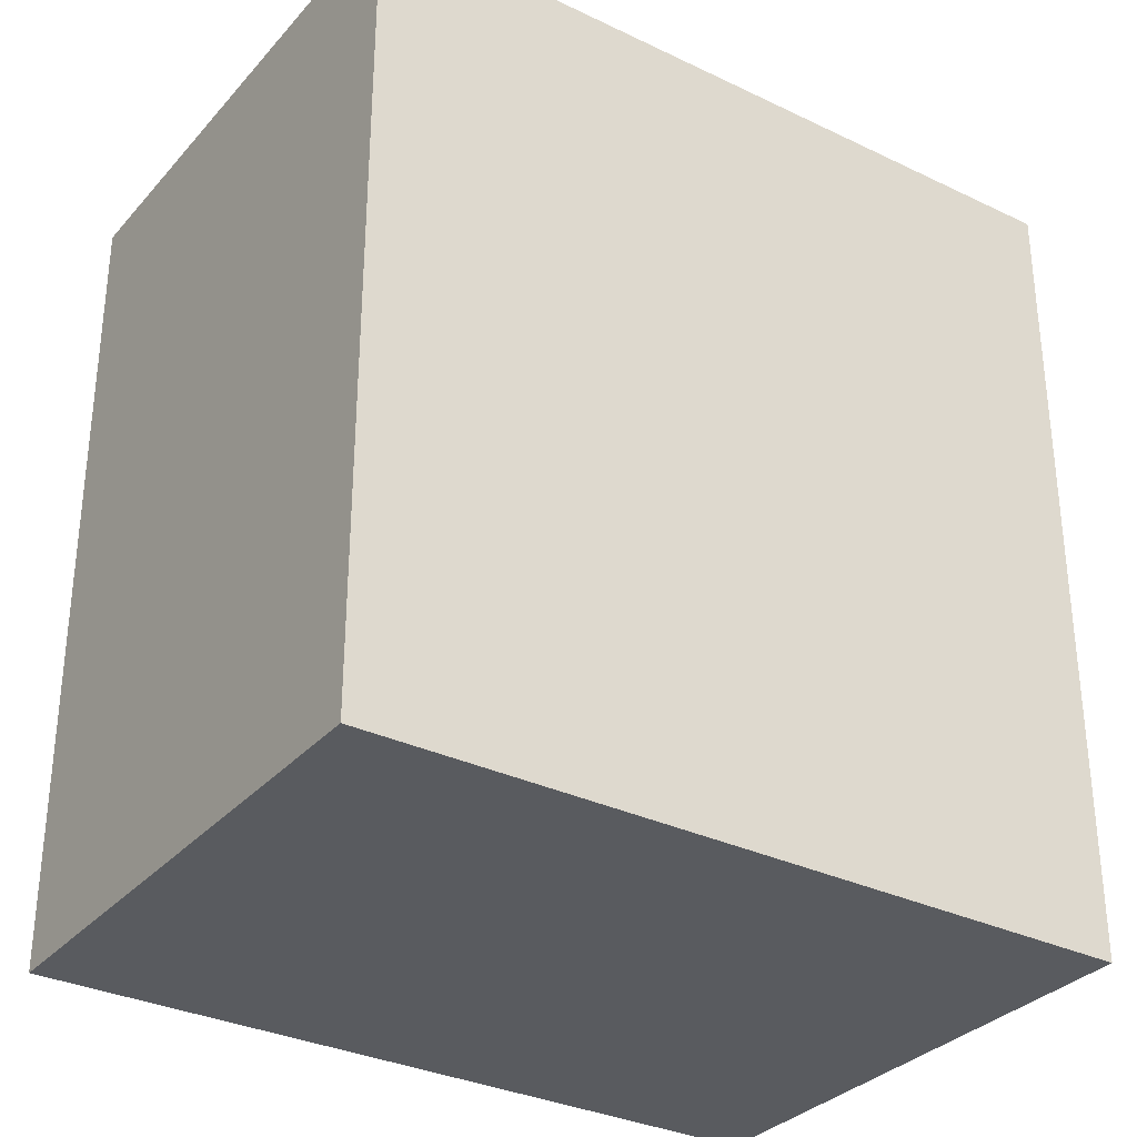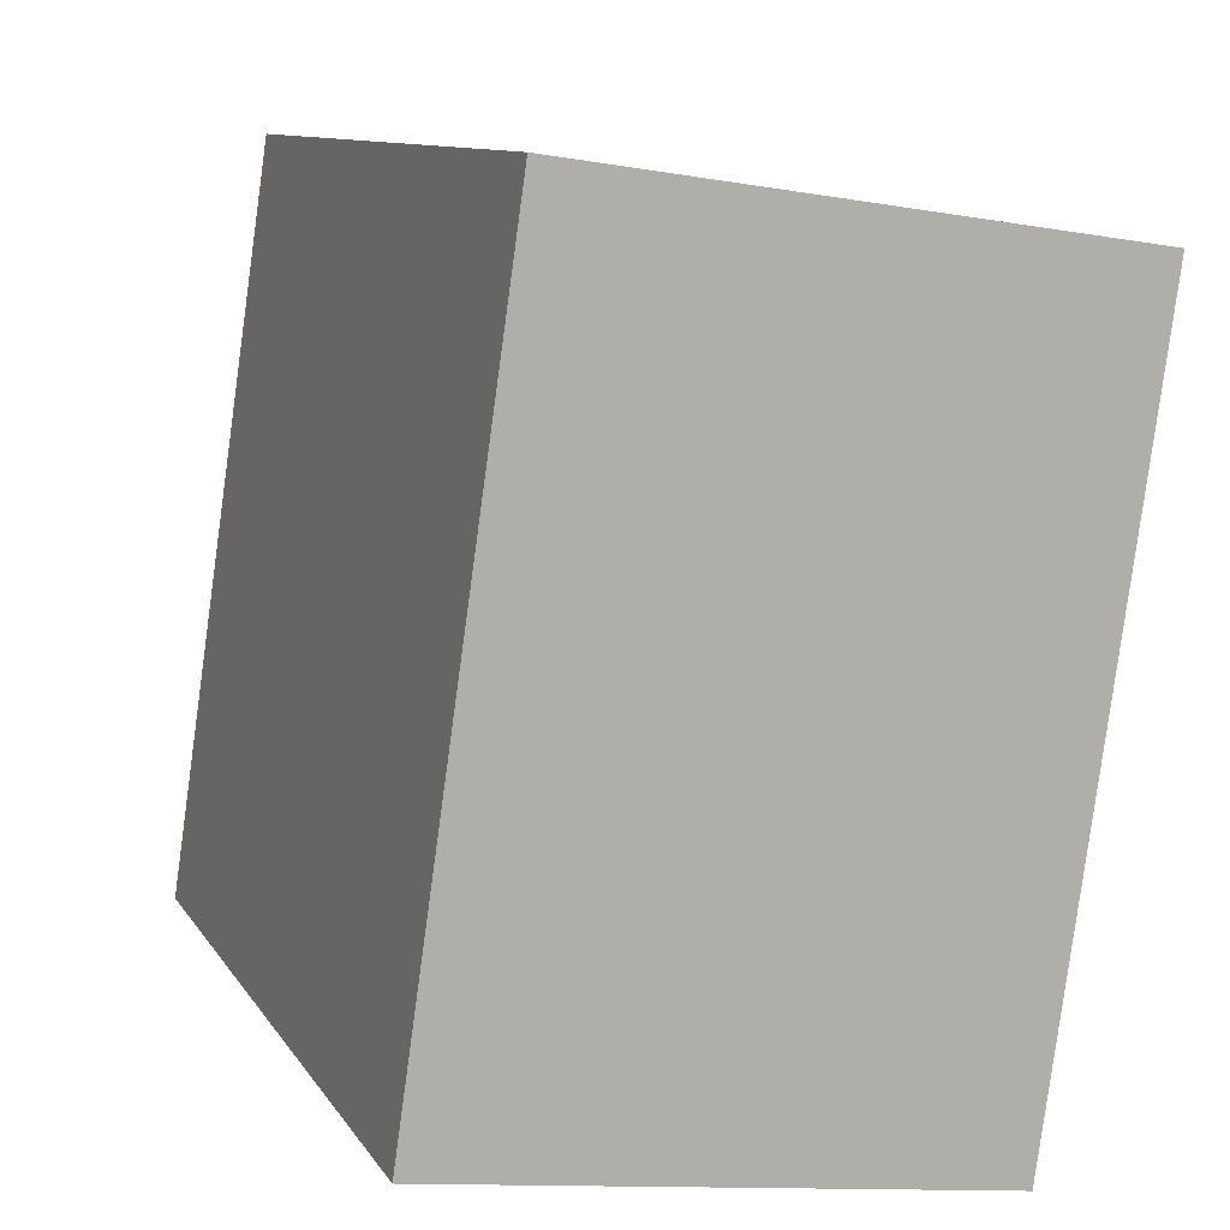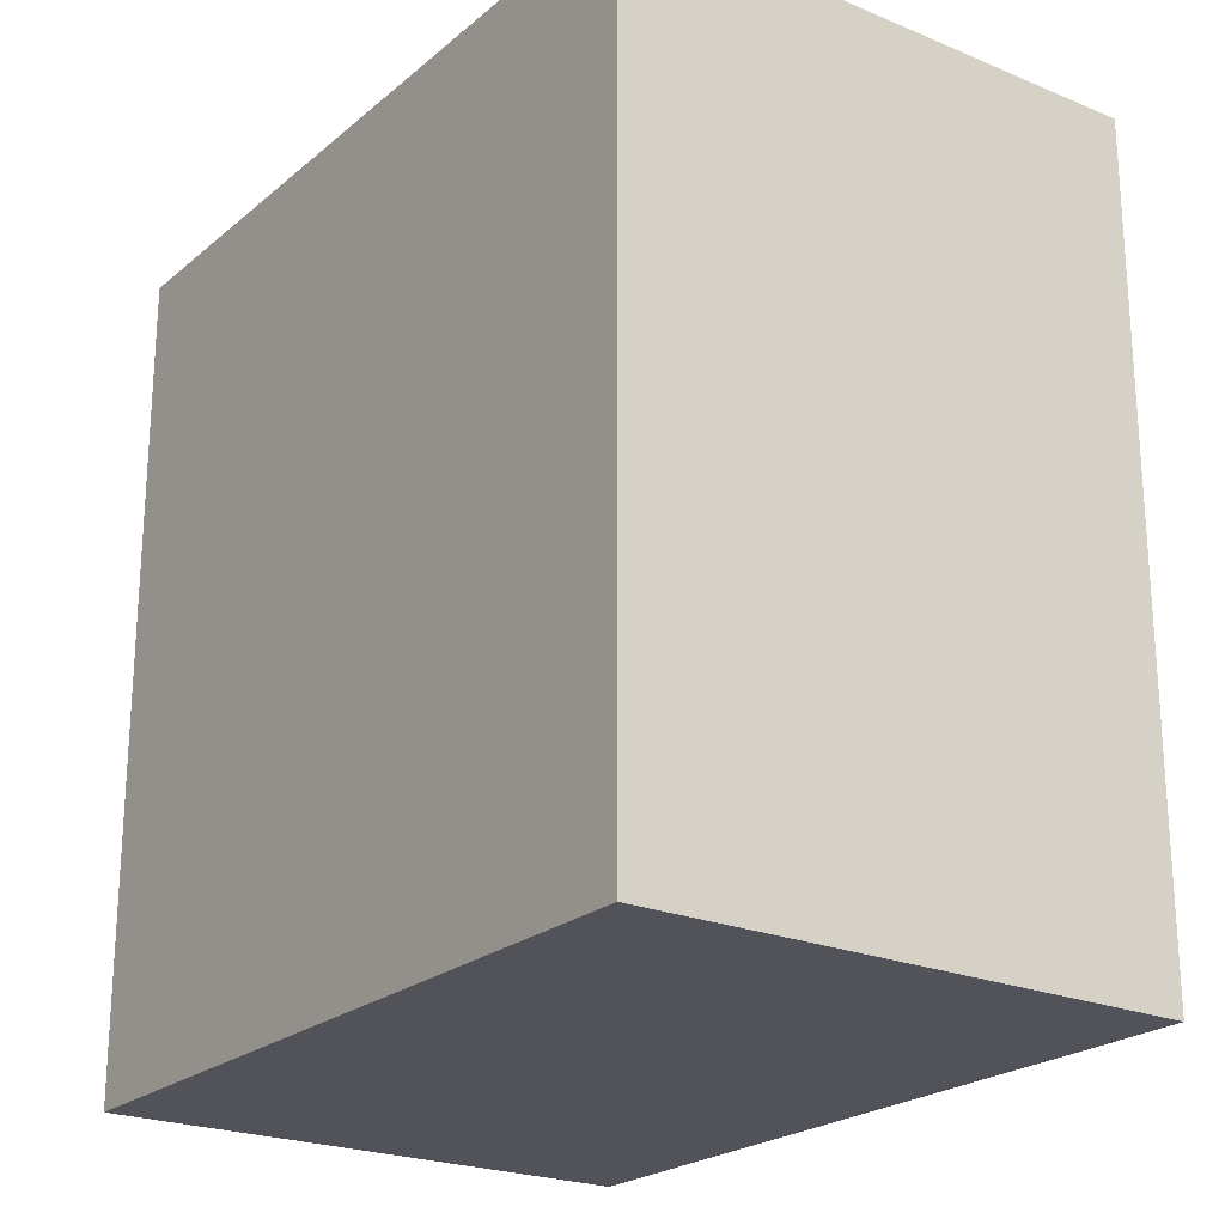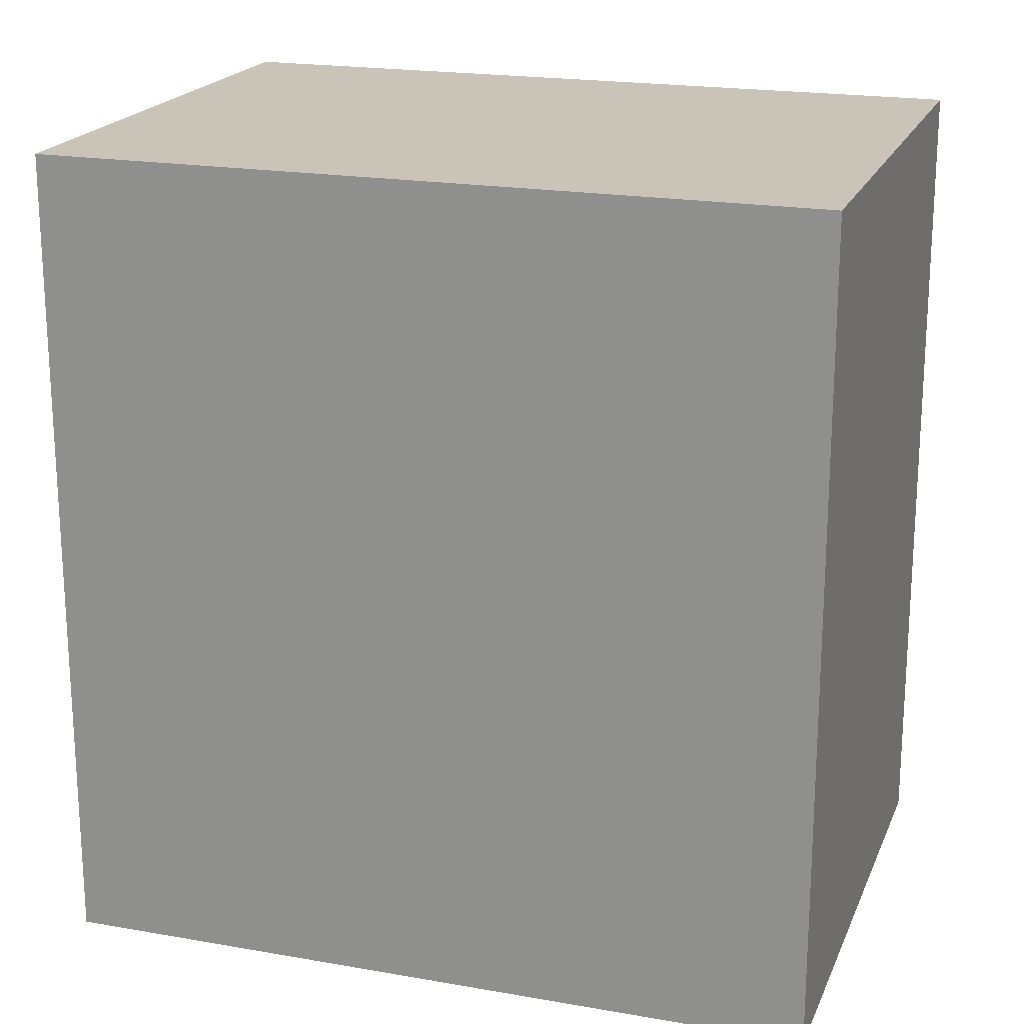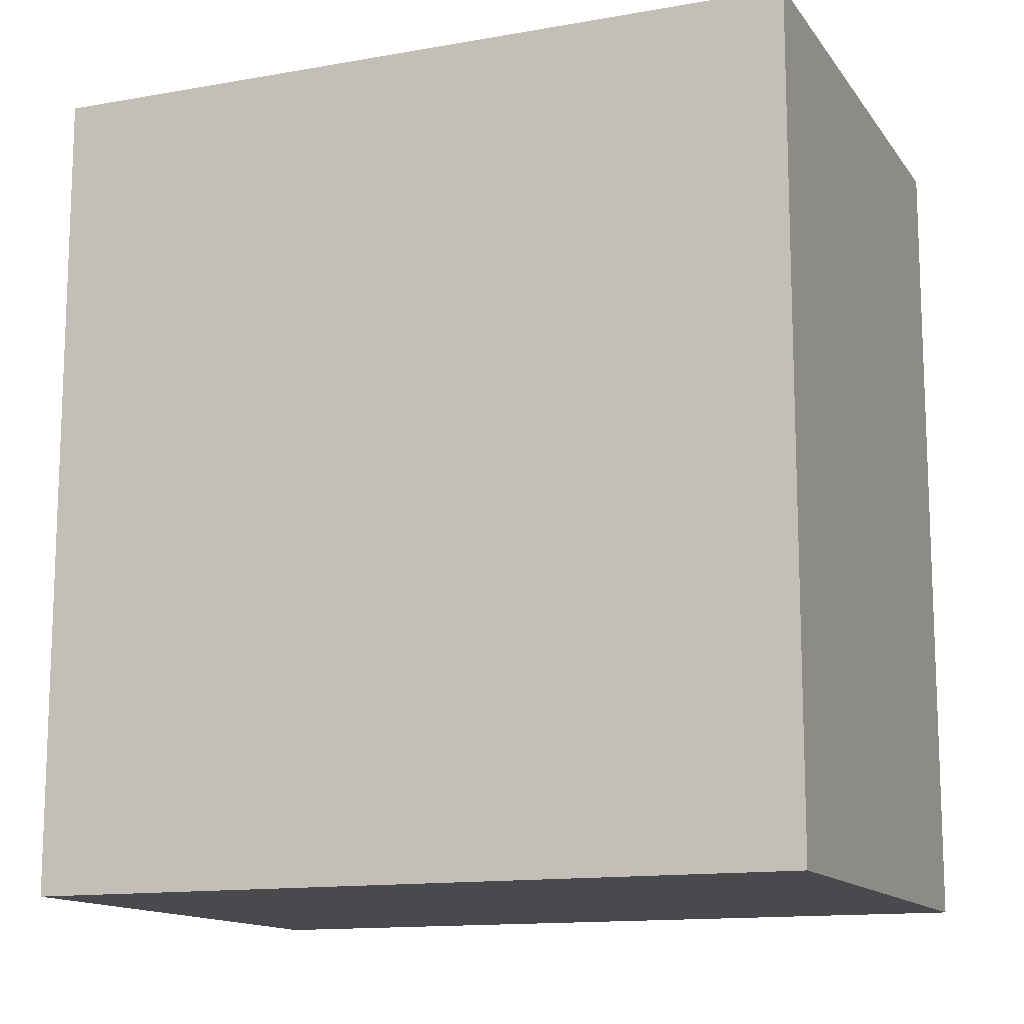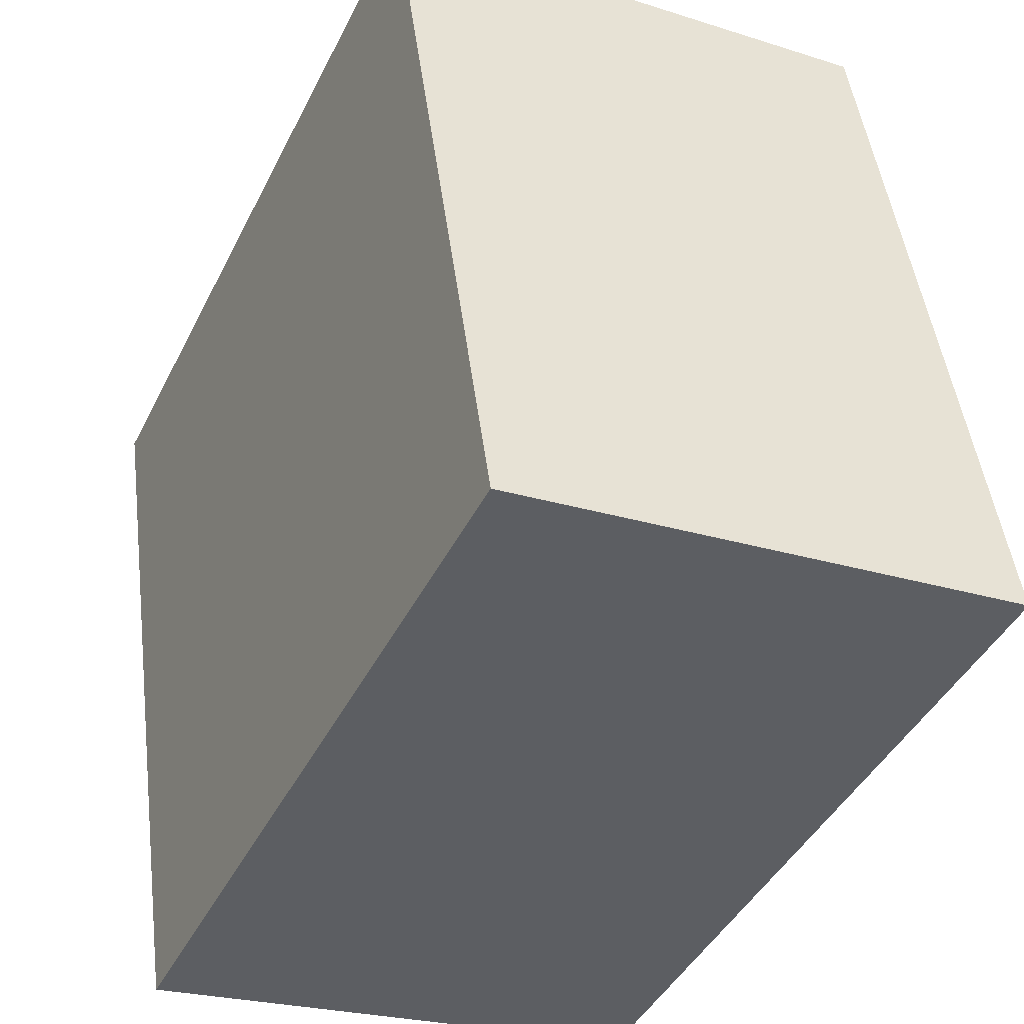
<metadata>
{"format":"obj","ext":"obj","renderer":"f3d","projection":"perspective","resolution":1024,"background":"white","views":[{"elev":-32.1,"azim":-115.7,"up":"+Y"},{"elev":10.4,"azim":-19.8,"up":"+Z"},{"elev":-22.7,"azim":-27.4,"up":"+Y"},{"elev":19.9,"azim":116.3,"up":"+Y"},{"elev":-13.3,"azim":-59.6,"up":"+Y"},{"elev":-44.0,"azim":154.6,"up":"+Z"}]}
</metadata>
<code>
v  1.901 2.895 -0.276
v  0.391 2.895 2.687
v  2.292 2.895 2.411
v  0 2.895 1.773e-16
v  2.292 -1.476e-16 2.411
v  1.901 1.69e-17 -0.276
v  0 0 0
v  0.391 -1.645e-16 2.687
g defaultobject
f 1 2 3
f 2 1 4
f 5 1 3
f 1 5 6
f 6 4 1
f 4 6 7
f 7 2 4
f 2 7 8
f 8 3 2
f 3 8 5
f 8 6 5
f 6 8 7

</code>
